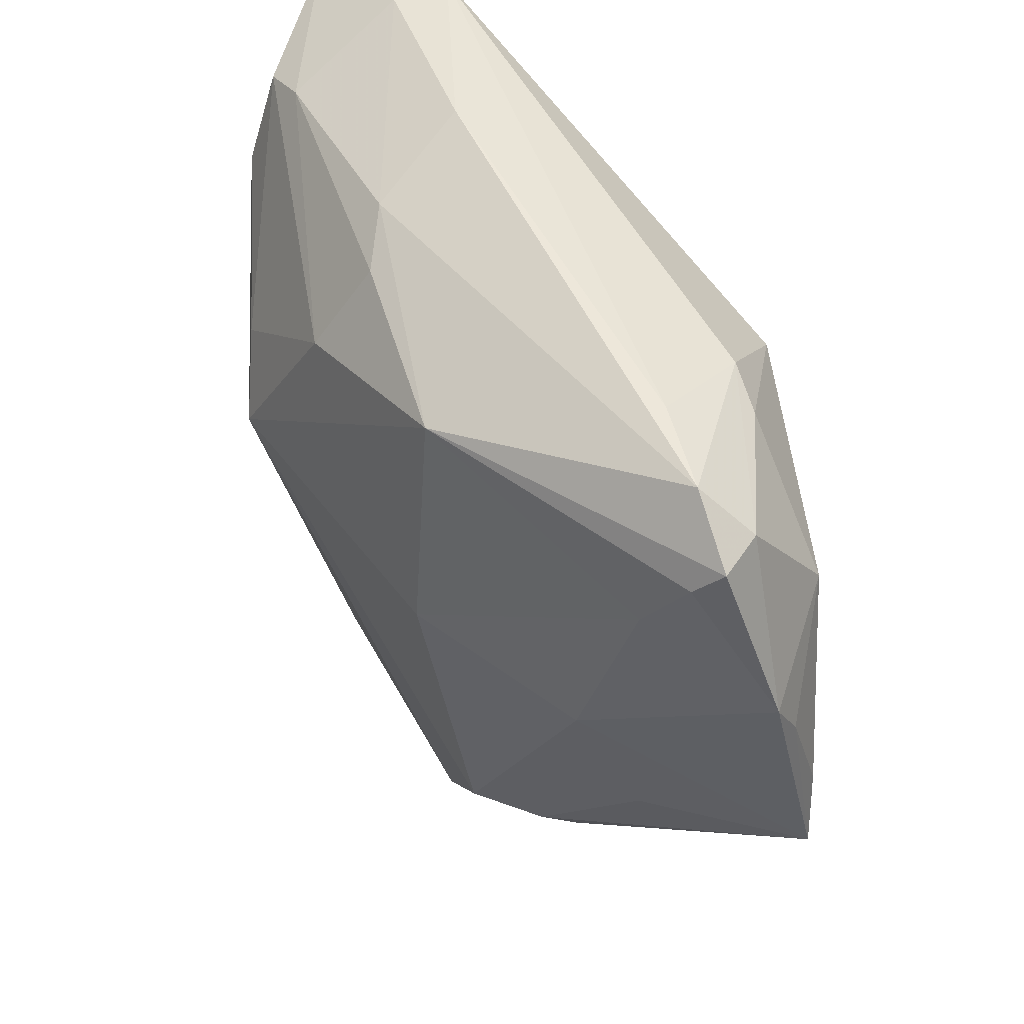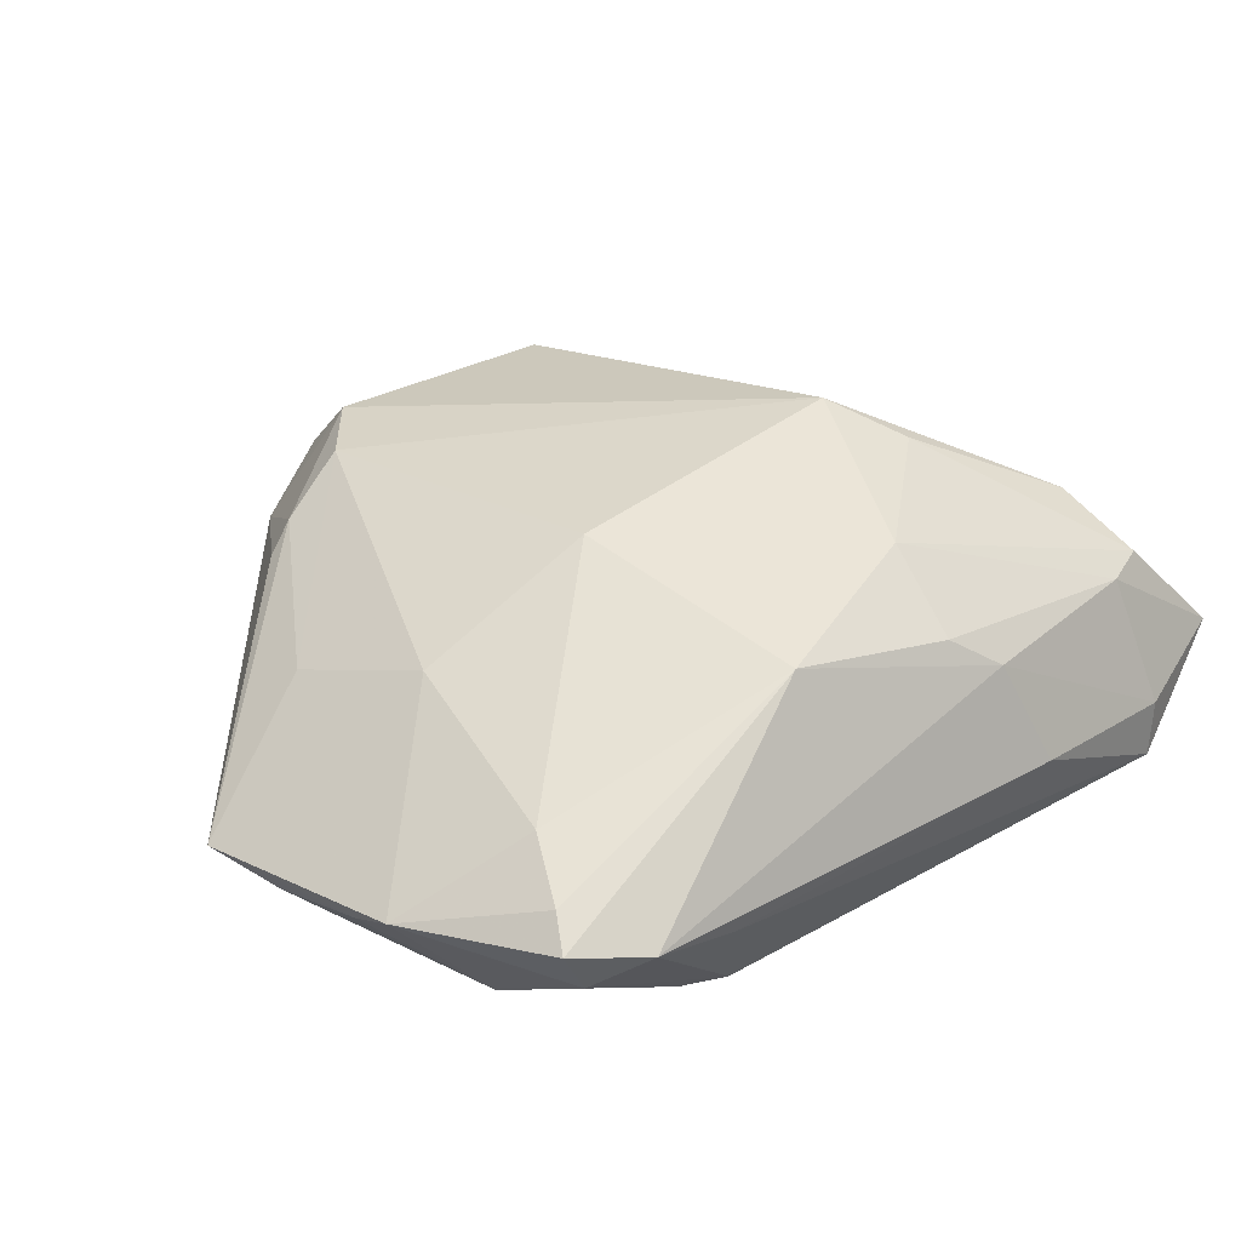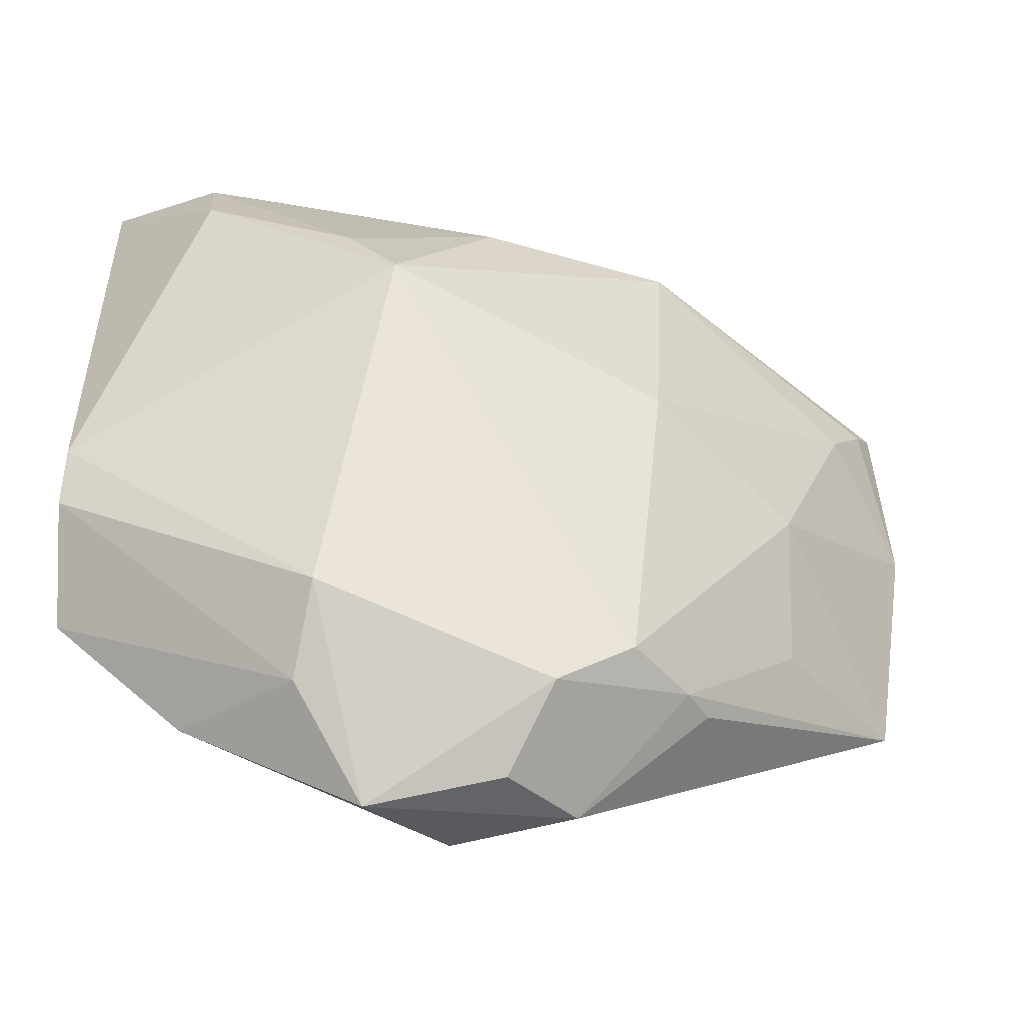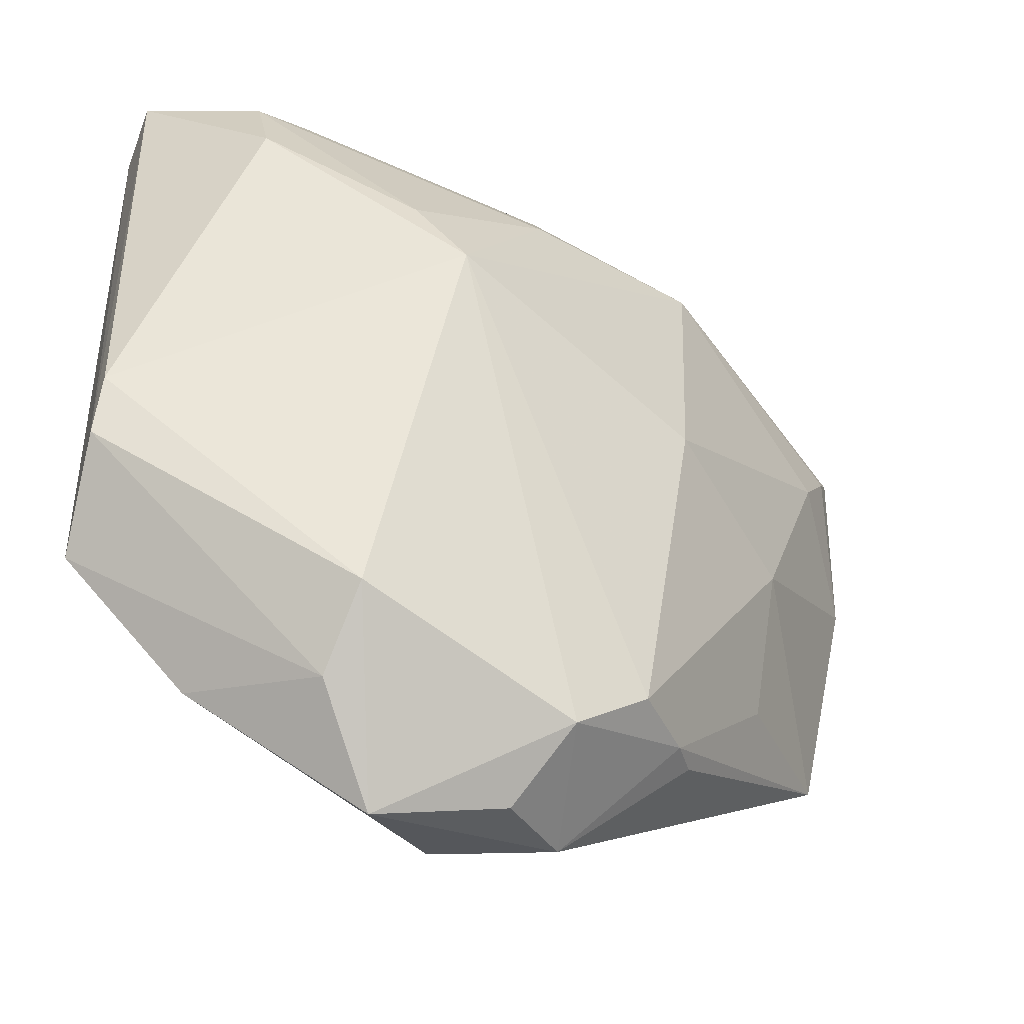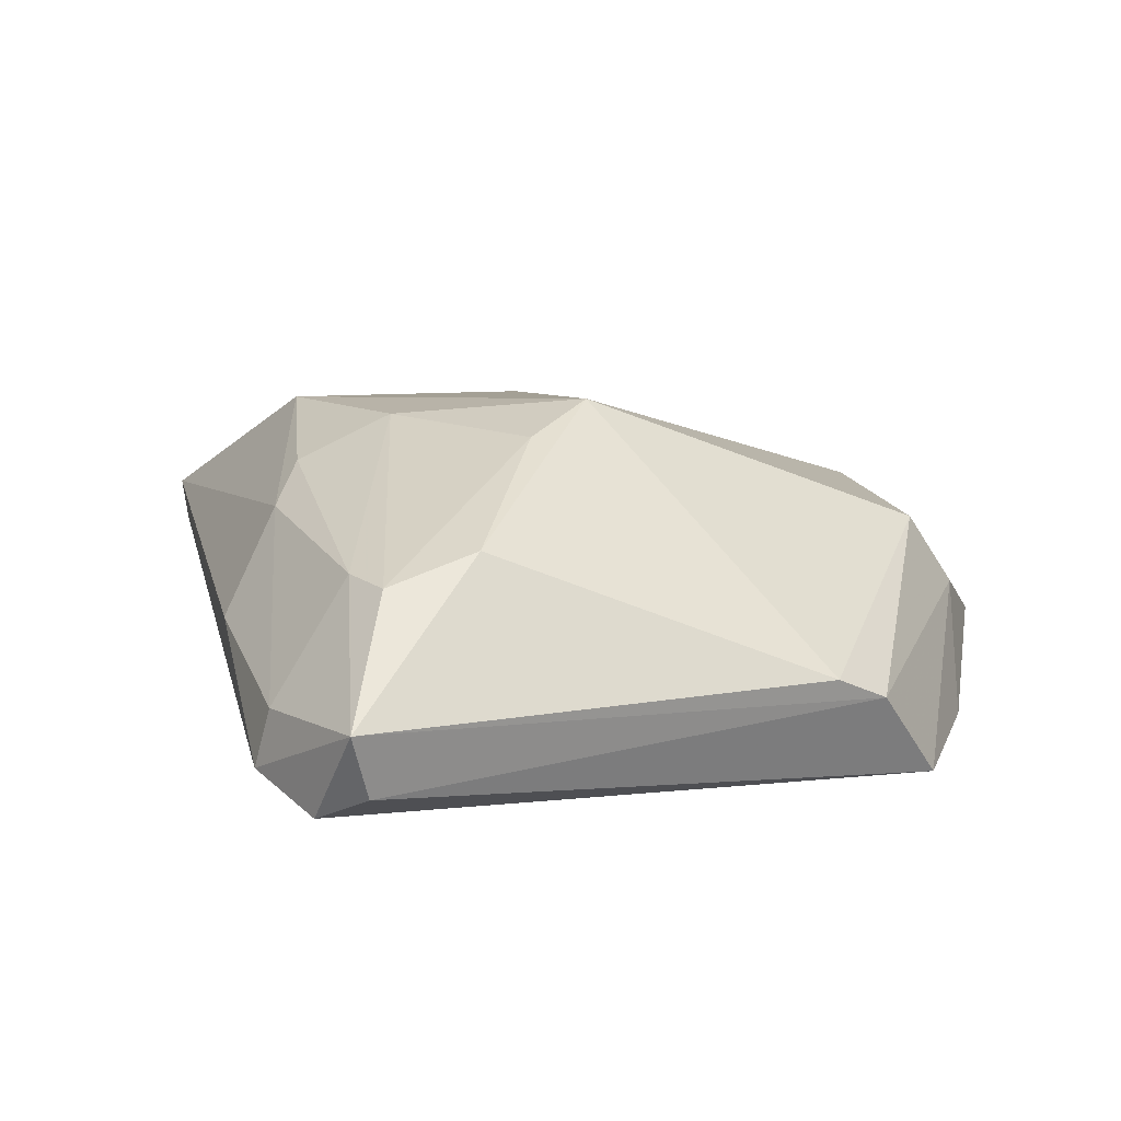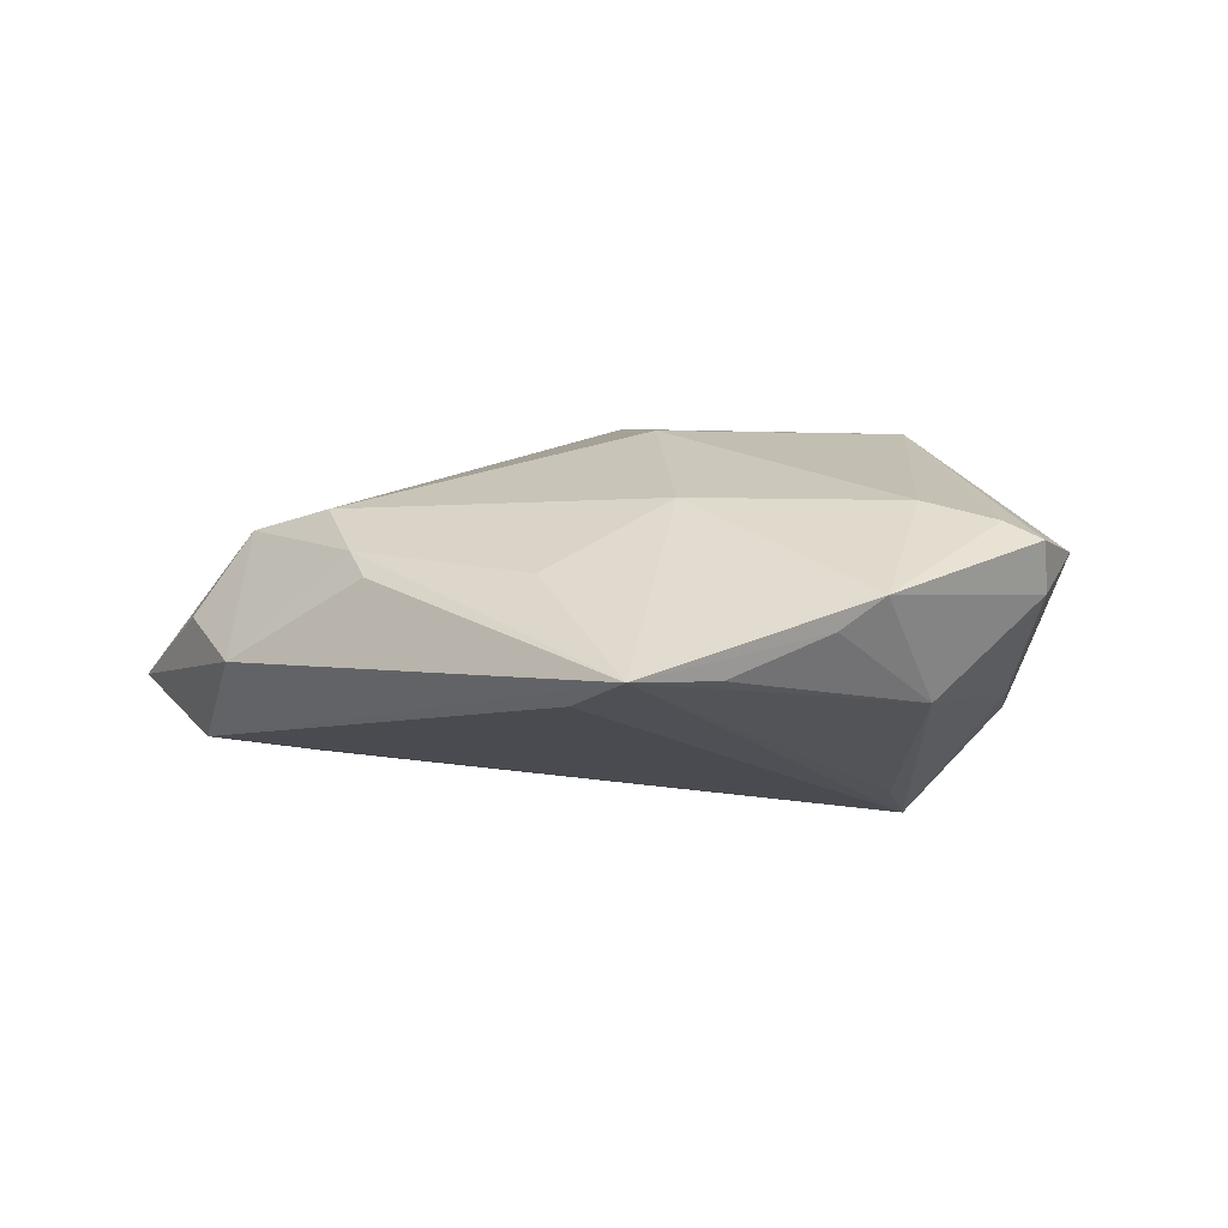
<metadata>
{"format":"obj","ext":"obj","renderer":"f3d","projection":"perspective","resolution":1024,"background":"white","views":[{"elev":41.5,"azim":51.5,"up":"+Y"},{"elev":44.7,"azim":128.0,"up":"+Z"},{"elev":-52.8,"azim":-26.2,"up":"+Y"},{"elev":-47.1,"azim":-41.7,"up":"+Y"},{"elev":4.7,"azim":-115.4,"up":"+Z"},{"elev":5.2,"azim":73.2,"up":"+Z"}]}
</metadata>
<code>
v 0.01074 -0.05212 -0.00347
v -0.04986 0.05485 -0.024
v 0.05833 -0.00522 -0.002077
v -0.01395 0.03123 0.02141
v 0.02413 -0.03785 0.007402
v -0.05881 -0.01668 -0.0132
v 0.03773 0.038 -0.007311
v -0.03394 0.02021 0.01873
v 0.059 0.007705 0.002962
v -0.00163 -0.05269 -0.01417
v -0.0388 0.05832 -0.01958
v 0.04675 0.0417 0.0102
v 0.05103 0.03096 0.01435
v -0.001077 -0.05441 0.0009492
v -0.05346 -0.02743 -0.024
v -0.04095 0.05714 -0.01225
v 0.009726 -0.0392 0.0147
v 0.05971 0.01336 0.006936
v -0.01611 -0.05832 -0.007686
v 0.04488 0.02318 0.0165
v -0.009338 0.04252 0.01538
v 0.03766 -0.02058 0.008444
v -0.03656 -0.04301 -0.01975
v 0.01018 0.002436 0.024
v 0.03565 0.04402 0.005403
v -0.02821 -0.0471 -0.002326
v 0.02256 0.0312 -0.024
v 0.05176 0.02217 -0.006274
v -0.05971 0.054 -0.01318
v -0.05971 -0.009275 -0.01048
v 0.0524 0.03598 0.005896
v -0.0569 0.05075 -0.02104
v 0.0002141 -0.04686 0.01168
v 0.02946 0.02656 -0.02005
v -0.02887 0.01004 0.02343
v 0.05899 -0.01645 -0.001802
v 0.0499 -0.02018 -0.005319
v -0.04193 -0.03117 -0.02237
v 0.03415 -0.002666 0.01669
v 0.01972 -0.03854 0.01023
v -0.04274 0.0478 0.003318
v -0.03025 -0.03894 0.007012
v -0.05082 0.03444 0.006119
v 0.01247 0.03509 0.02337
v 0.03139 0.04068 -0.00971
v 0.05447 0.0347 0.01227
v -0.05006 0.04634 0.002085
v -0.01474 0.04743 0.009775
v -0.01661 0.05492 -0.003952
f 1 19 10
f 10 36 1
f 1 36 5
f 39 36 18
f 10 27 37
f 37 36 10
f 27 36 37
f 15 2 27
f 15 26 6
f 33 19 14
f 14 1 33
f 19 1 14
f 29 43 47
f 11 2 29
f 27 2 11
f 12 31 45
f 45 25 12
f 27 11 45
f 45 11 25
f 28 31 18
f 33 35 42
f 42 19 33
f 42 26 19
f 6 26 42
f 36 39 22
f 20 39 18
f 24 39 20
f 38 27 10
f 38 15 27
f 29 2 32
f 2 15 32
f 32 6 29
f 32 15 6
f 41 47 4
f 29 47 41
f 43 35 8
f 8 47 43
f 8 35 4
f 4 47 8
f 16 11 29
f 29 41 16
f 16 41 48
f 34 36 27
f 27 28 34
f 34 28 36
f 7 45 31
f 31 28 7
f 27 45 7
f 7 28 27
f 36 28 3
f 6 42 30
f 30 42 35
f 30 35 43
f 29 6 30
f 30 43 29
f 13 20 18
f 24 20 44
f 20 13 44
f 4 35 44
f 44 35 24
f 12 48 44
f 17 22 39
f 17 39 24
f 17 35 33
f 24 35 17
f 21 41 4
f 48 41 21
f 4 44 21
f 21 44 48
f 23 38 10
f 15 38 23
f 10 19 23
f 19 26 23
f 26 15 23
f 49 48 12
f 49 16 48
f 11 16 49
f 12 25 49
f 25 11 49
f 18 36 9
f 36 3 9
f 9 28 18
f 9 3 28
f 12 44 46
f 46 44 13
f 46 31 12
f 18 31 46
f 46 13 18
f 22 17 40
f 5 36 40
f 36 22 40
f 40 17 33
f 33 1 40
f 40 1 5

</code>
